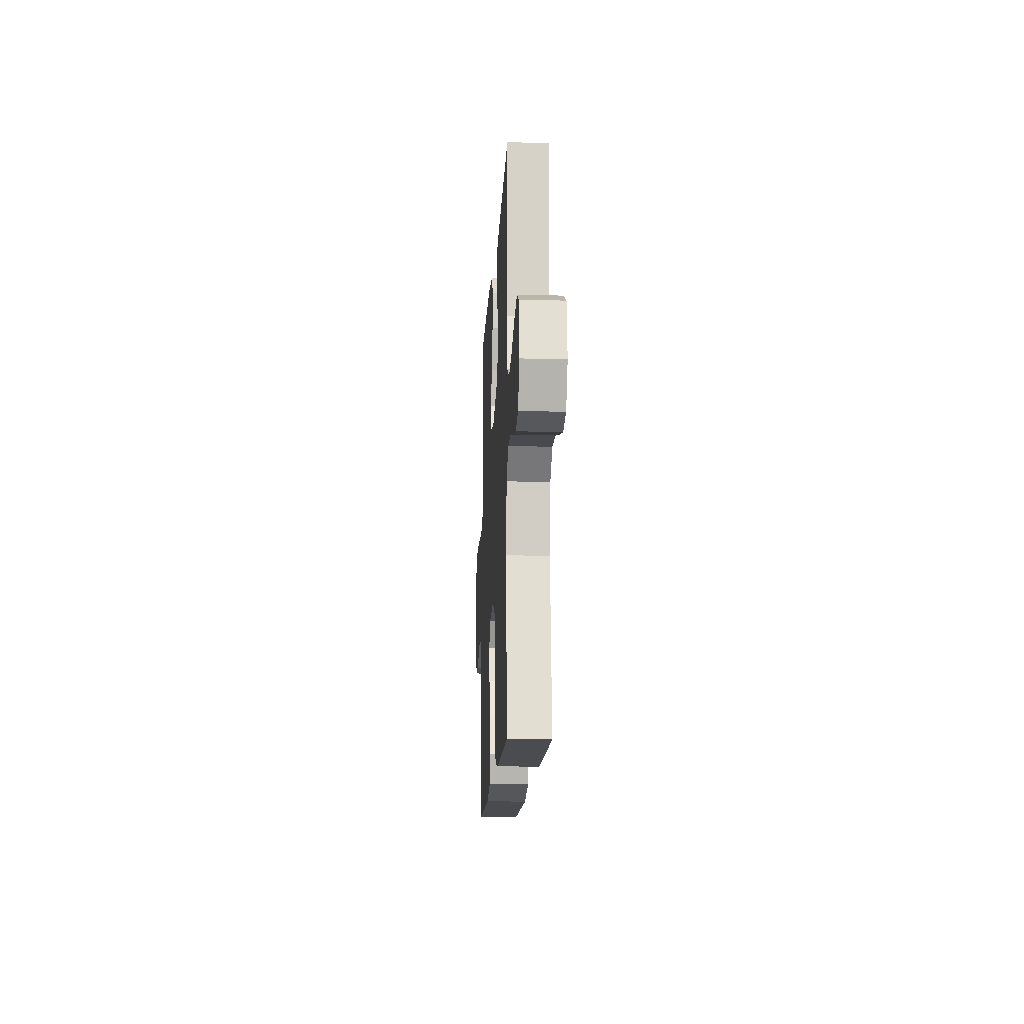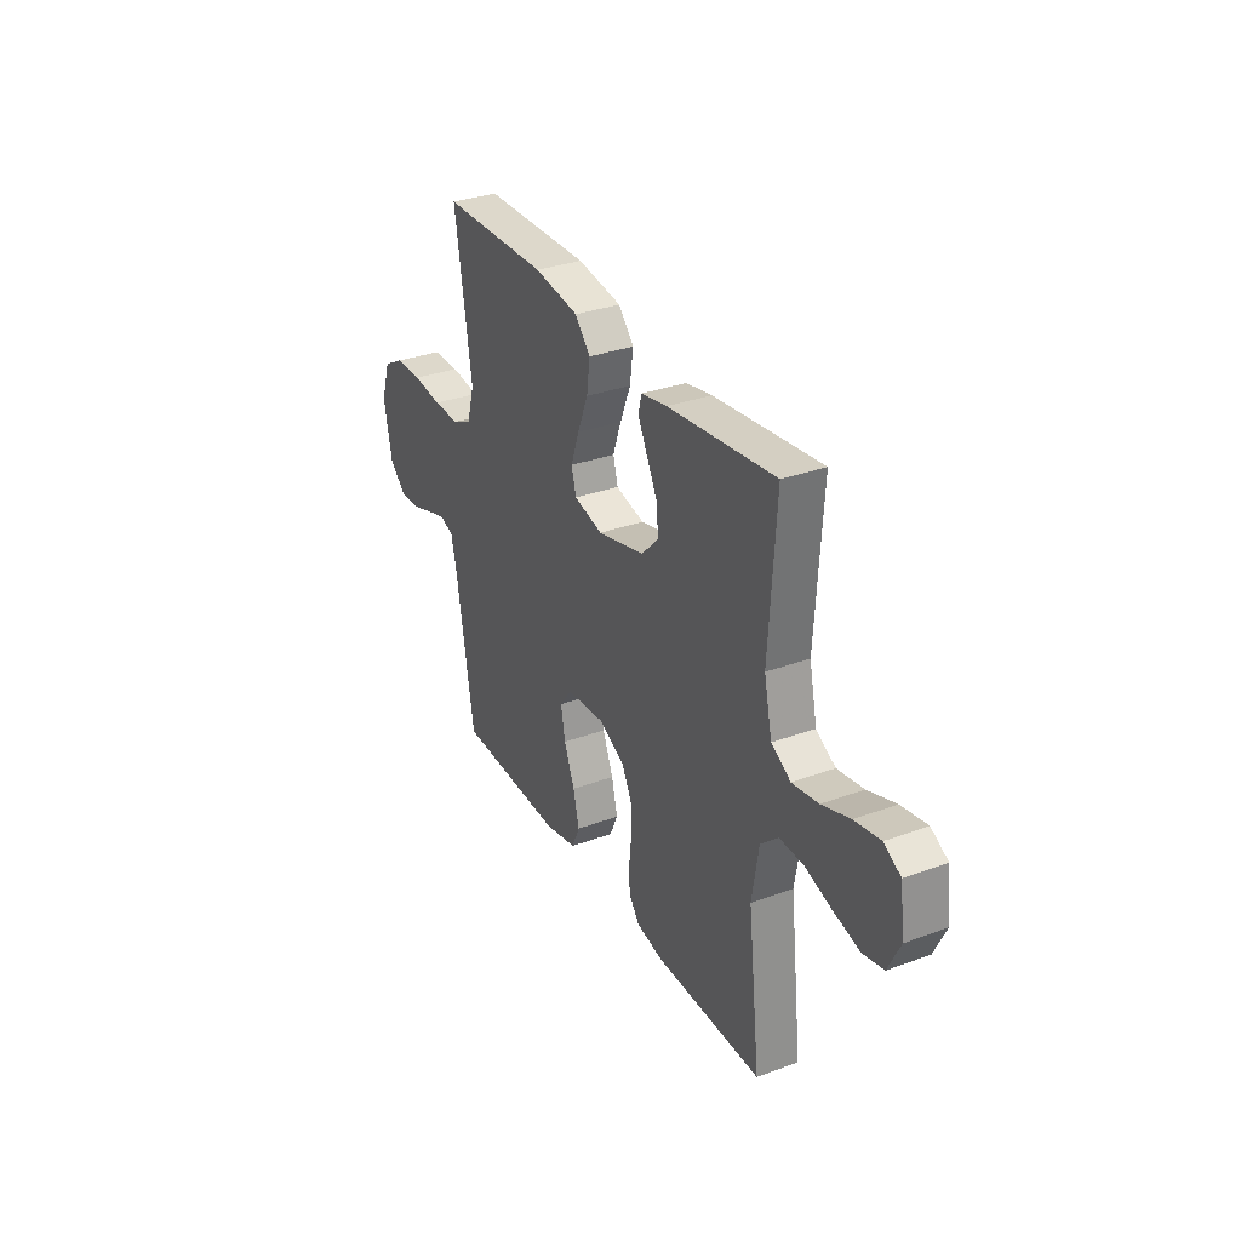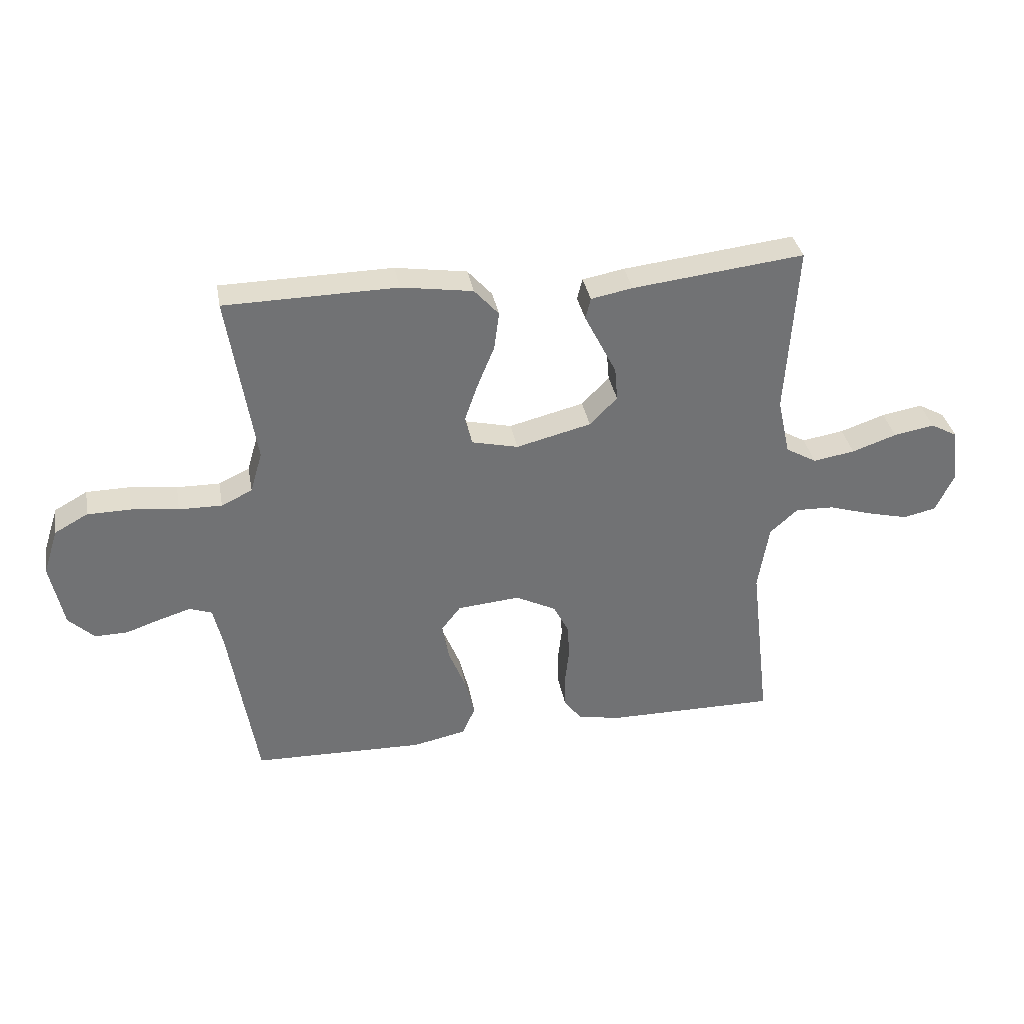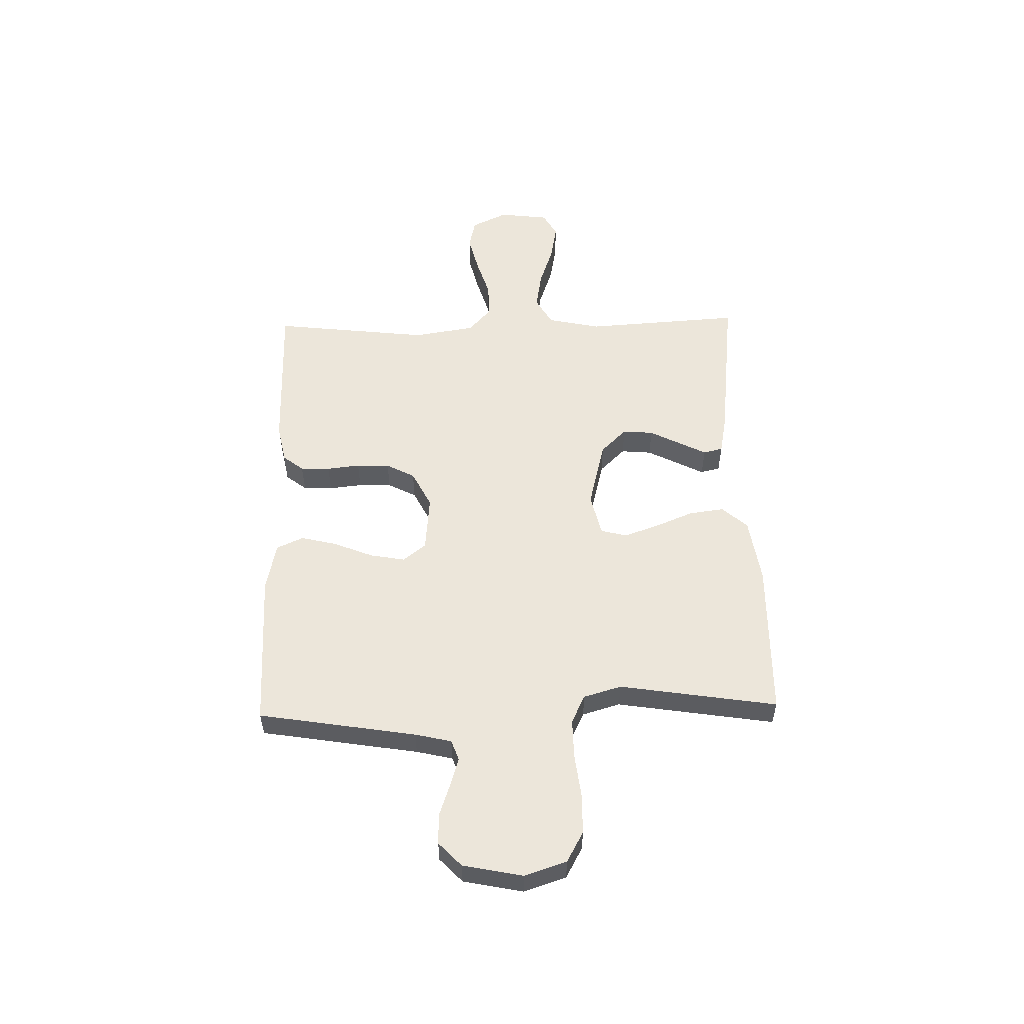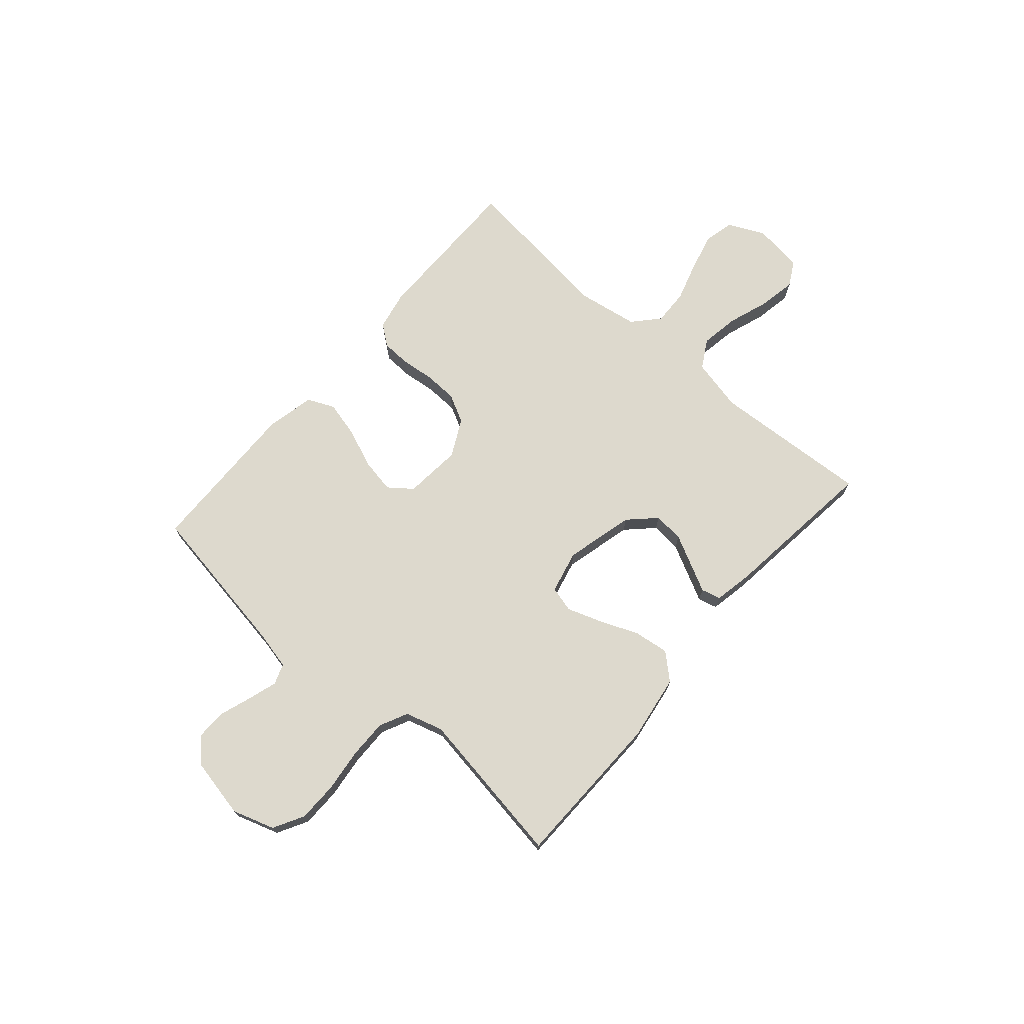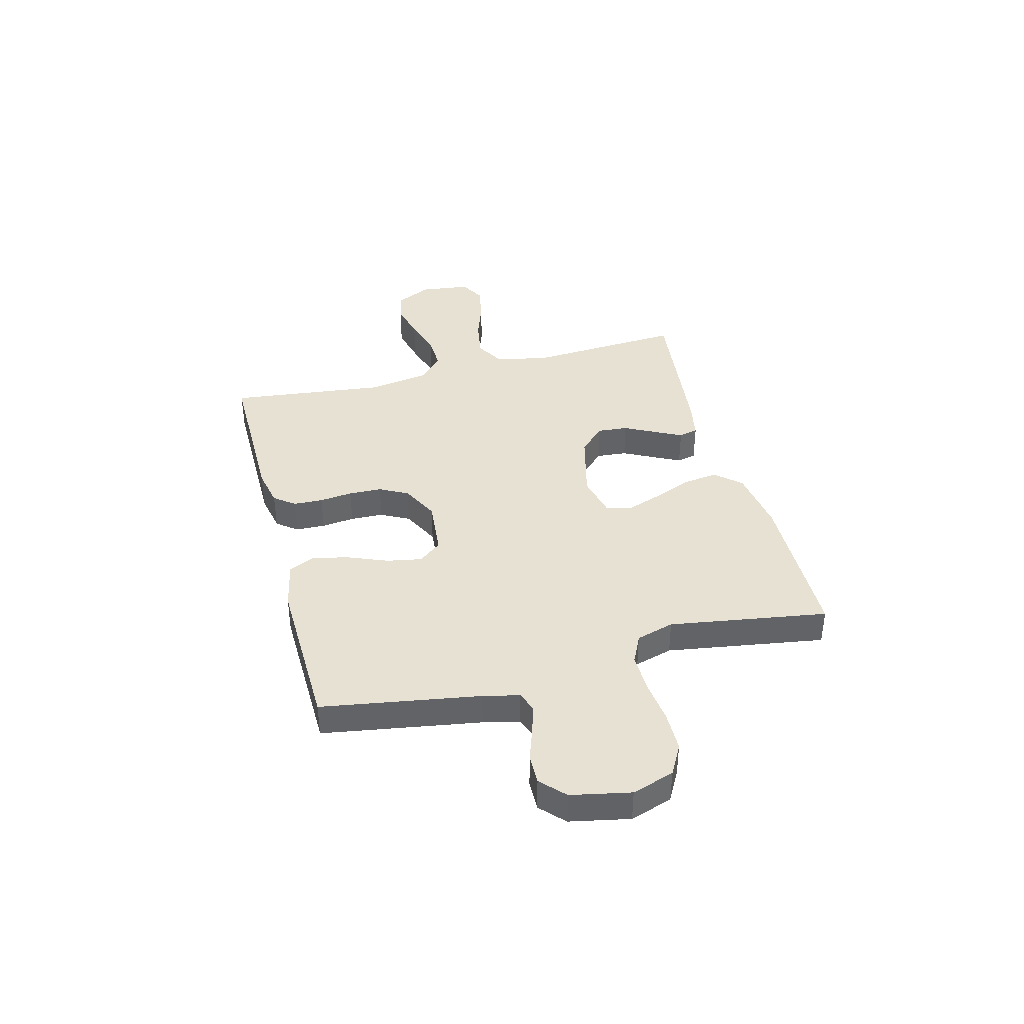
<metadata>
{"format":"obj","ext":"obj","renderer":"f3d","projection":"perspective","resolution":1024,"background":"white","views":[{"elev":-15.2,"azim":86.9,"up":"+Z"},{"elev":32.2,"azim":62.7,"up":"+Z"},{"elev":35.0,"azim":-10.2,"up":"+Z"},{"elev":54.4,"azim":-91.4,"up":"+Y"},{"elev":72.0,"azim":-49.0,"up":"+Y"},{"elev":39.5,"azim":-104.6,"up":"+Y"}]}
</metadata>
<code>
v -0.5 0.07 0.5
v -0.2 0.07 0.505
v -0.075 0.07 0.486
v -0.032 0.07 0.438
v -0.041 0.07 0.371
v -0.071 0.07 0.298
v -0.094 0.07 0.232
v -0.081 0.07 0.183
v 0 0.07 0.164
v 0.131 0.07 0.197
v 0.179 0.07 0.246
v 0.174 0.07 0.304
v 0.144 0.07 0.363
v 0.118 0.07 0.414
v 0.127 0.07 0.451
v 0.2 0.07 0.465
v 0.5 0.07 0.5
v 0.481 0.07 0.2
v 0.503 0.07 0.1
v 0.557 0.07 0.069
v 0.63 0.07 0.081
v 0.708 0.07 0.108
v 0.779 0.07 0.121
v 0.826 0.07 0.095
v 0.838 0.07 0
v 0.805 0.07 -0.069
v 0.748 0.07 -0.082
v 0.675 0.07 -0.064
v 0.6 0.07 -0.041
v 0.533 0.07 -0.039
v 0.484 0.07 -0.083
v 0.465 0.07 -0.2
v 0.5 0.07 -0.5
v 0.2 0.07 -0.499
v 0.126 0.07 -0.484
v 0.096 0.07 -0.445
v 0.094 0.07 -0.389
v 0.101 0.07 -0.326
v 0.099 0.07 -0.263
v 0.071 0.07 -0.209
v 0 0.07 -0.173
v -0.109 0.07 -0.183
v -0.143 0.07 -0.227
v -0.131 0.07 -0.293
v -0.101 0.07 -0.367
v -0.084 0.07 -0.436
v -0.107 0.07 -0.487
v -0.2 0.07 -0.507
v -0.5 0.07 -0.5
v -0.549 0.07 -0.2
v -0.565 0.07 -0.131
v -0.604 0.07 -0.117
v -0.659 0.07 -0.134
v -0.72 0.07 -0.155
v -0.777 0.07 -0.156
v -0.822 0.07 -0.113
v -0.845 0.07 0
v -0.819 0.07 0.08
v -0.761 0.07 0.112
v -0.685 0.07 0.113
v -0.603 0.07 0.103
v -0.528 0.07 0.102
v -0.474 0.07 0.128
v -0.453 0.07 0.2
v -0.5 0 0.5
v -0.2 0 0.505
v -0.075 0 0.486
v -0.032 0 0.438
v -0.041 0 0.371
v -0.071 0 0.298
v -0.094 0 0.232
v -0.081 0 0.183
v 0 0 0.164
v 0.131 0 0.197
v 0.179 0 0.246
v 0.174 0 0.304
v 0.144 0 0.363
v 0.118 0 0.414
v 0.127 0 0.451
v 0.2 0 0.465
v 0.5 0 0.5
v 0.481 0 0.2
v 0.503 0 0.1
v 0.557 0 0.069
v 0.63 0 0.081
v 0.708 0 0.108
v 0.779 0 0.121
v 0.826 0 0.095
v 0.838 0 0
v 0.805 0 -0.069
v 0.748 0 -0.082
v 0.675 0 -0.064
v 0.6 0 -0.041
v 0.533 0 -0.039
v 0.484 0 -0.083
v 0.465 0 -0.2
v 0.5 0 -0.5
v 0.2 0 -0.499
v 0.126 0 -0.484
v 0.096 0 -0.445
v 0.094 0 -0.389
v 0.101 0 -0.326
v 0.099 0 -0.263
v 0.071 0 -0.209
v 0 0 -0.173
v -0.109 0 -0.183
v -0.143 0 -0.227
v -0.131 0 -0.293
v -0.101 0 -0.367
v -0.084 0 -0.436
v -0.107 0 -0.487
v -0.2 0 -0.507
v -0.5 0 -0.5
v -0.549 0 -0.2
v -0.565 0 -0.131
v -0.604 0 -0.117
v -0.659 0 -0.134
v -0.72 0 -0.155
v -0.777 0 -0.156
v -0.822 0 -0.113
v -0.845 0 0
v -0.819 0 0.08
v -0.761 0 0.112
v -0.685 0 0.113
v -0.603 0 0.103
v -0.528 0 0.102
v -0.474 0 0.128
v -0.453 0 0.2
f 58 59 60 61
f 58 61 62
f 57 58 62
f 56 57 62
f 53 54 55 56
f 52 53 56 62
f 51 52 62 63
f 47 48 49 50
f 47 50 51 63
f 44 45 46 47
f 43 44 47 63
f 35 36 37 38
f 35 38 39
f 32 33 34 35
f 31 32 35 39
f 30 31 39 40
f 26 27 28 29
f 24 25 26 29
f 24 29 30
f 21 22 23 24
f 20 21 24 30
f 19 20 30 40
f 15 16 17 18
f 13 14 15 18
f 12 13 18 19
f 11 12 19
f 10 11 19 40
f 3 4 5 6
f 3 6 7
f 64 1 2 3
f 64 3 7
f 42 43 63 64
f 41 42 64 7
f 9 10 40 41
f 8 9 41
f 7 8 41
f 125 124 123 122
f 126 125 122
f 126 122 121
f 126 121 120
f 120 119 118 117
f 126 120 117 116
f 127 126 116 115
f 114 113 112 111
f 127 115 114 111
f 111 110 109 108
f 127 111 108 107
f 102 101 100 99
f 103 102 99
f 99 98 97 96
f 103 99 96 95
f 104 103 95 94
f 93 92 91 90
f 93 90 89 88
f 94 93 88
f 88 87 86 85
f 94 88 85 84
f 104 94 84 83
f 82 81 80 79
f 82 79 78 77
f 83 82 77 76
f 83 76 75
f 104 83 75 74
f 70 69 68 67
f 71 70 67
f 67 66 65 128
f 71 67 128
f 128 127 107 106
f 71 128 106 105
f 105 104 74 73
f 105 73 72
f 105 72 71
f 1 65 66 2
f 2 66 67 3
f 3 67 68 4
f 4 68 69 5
f 5 69 70 6
f 6 70 71 7
f 7 71 72 8
f 8 72 73 9
f 9 73 74 10
f 10 74 75 11
f 11 75 76 12
f 12 76 77 13
f 13 77 78 14
f 14 78 79 15
f 15 79 80 16
f 16 80 81 17
f 17 81 82 18
f 18 82 83 19
f 19 83 84 20
f 20 84 85 21
f 21 85 86 22
f 22 86 87 23
f 23 87 88 24
f 24 88 89 25
f 25 89 90 26
f 26 90 91 27
f 27 91 92 28
f 28 92 93 29
f 29 93 94 30
f 30 94 95 31
f 31 95 96 32
f 32 96 97 33
f 33 97 98 34
f 34 98 99 35
f 35 99 100 36
f 36 100 101 37
f 37 101 102 38
f 38 102 103 39
f 39 103 104 40
f 40 104 105 41
f 41 105 106 42
f 42 106 107 43
f 43 107 108 44
f 44 108 109 45
f 45 109 110 46
f 46 110 111 47
f 47 111 112 48
f 48 112 113 49
f 49 113 114 50
f 50 114 115 51
f 51 115 116 52
f 52 116 117 53
f 53 117 118 54
f 54 118 119 55
f 55 119 120 56
f 56 120 121 57
f 57 121 122 58
f 58 122 123 59
f 59 123 124 60
f 60 124 125 61
f 61 125 126 62
f 62 126 127 63
f 63 127 128 64
f 64 128 65 1

</code>
